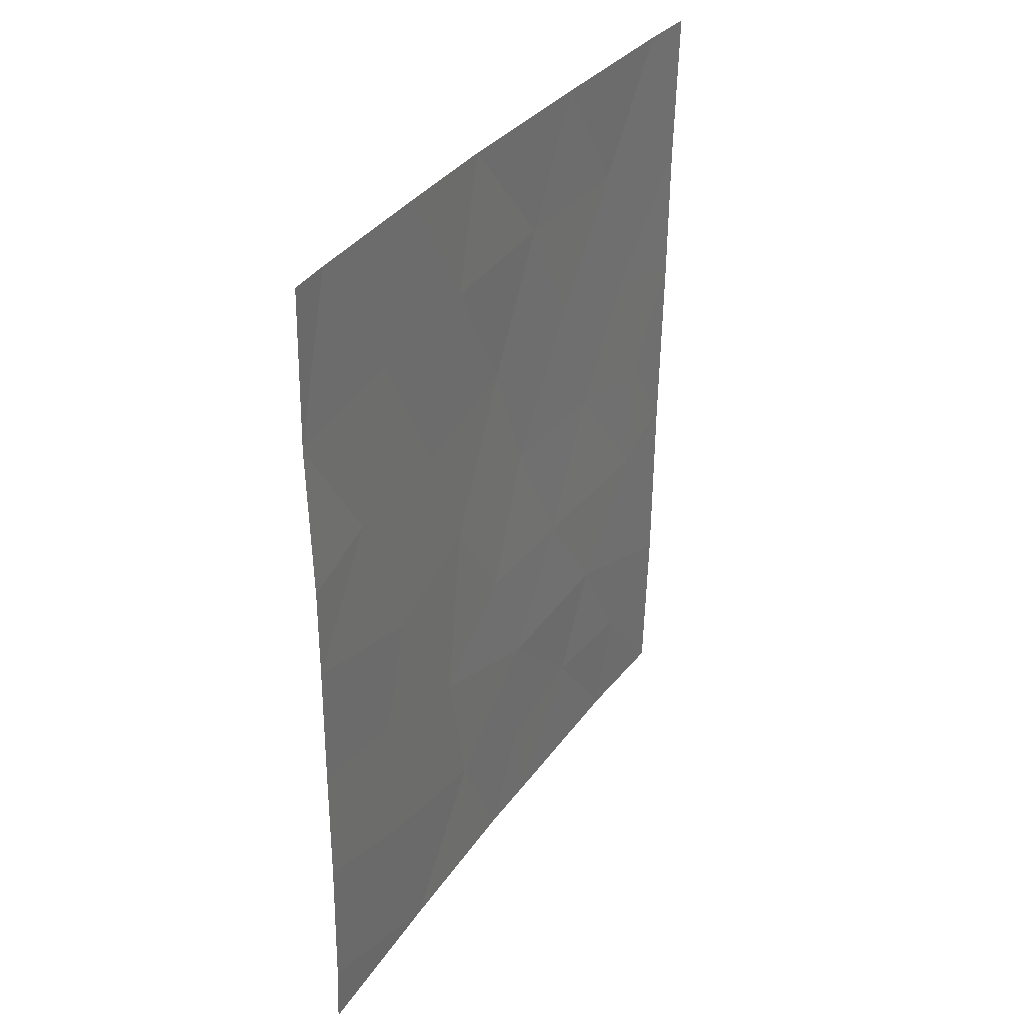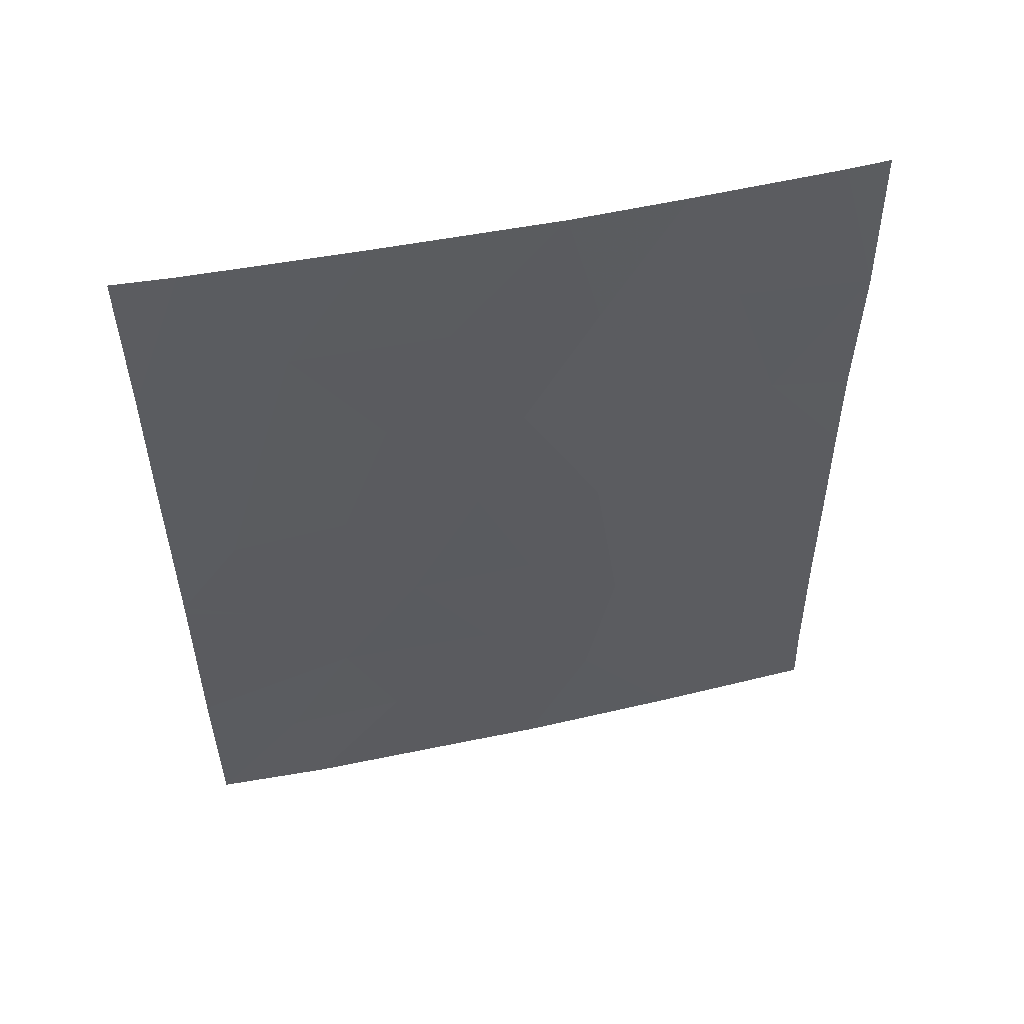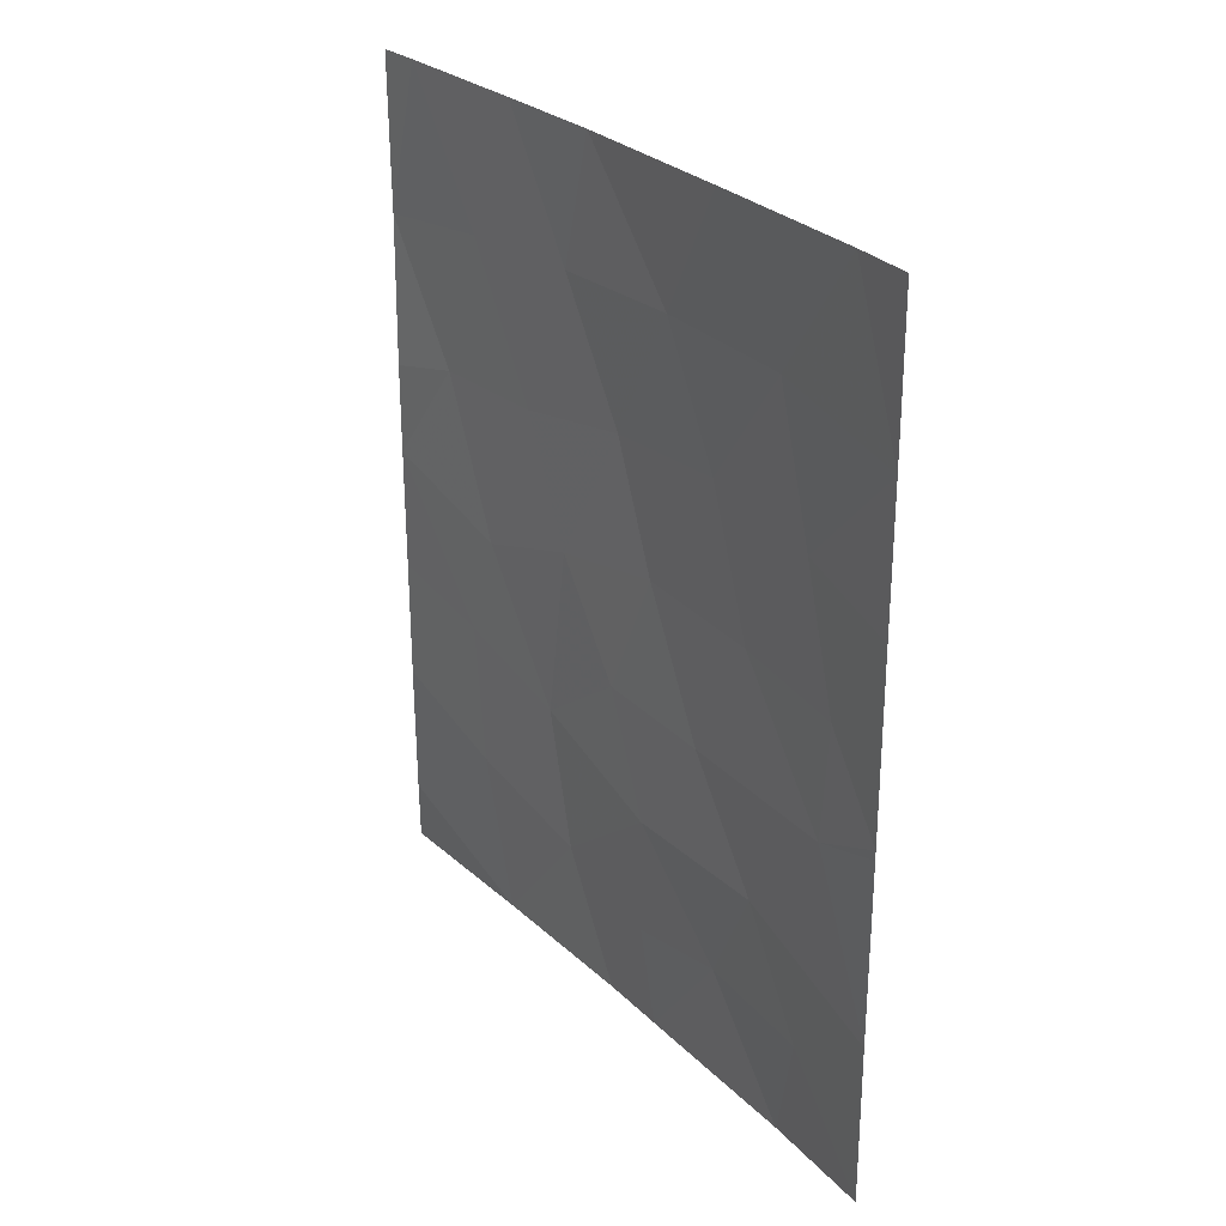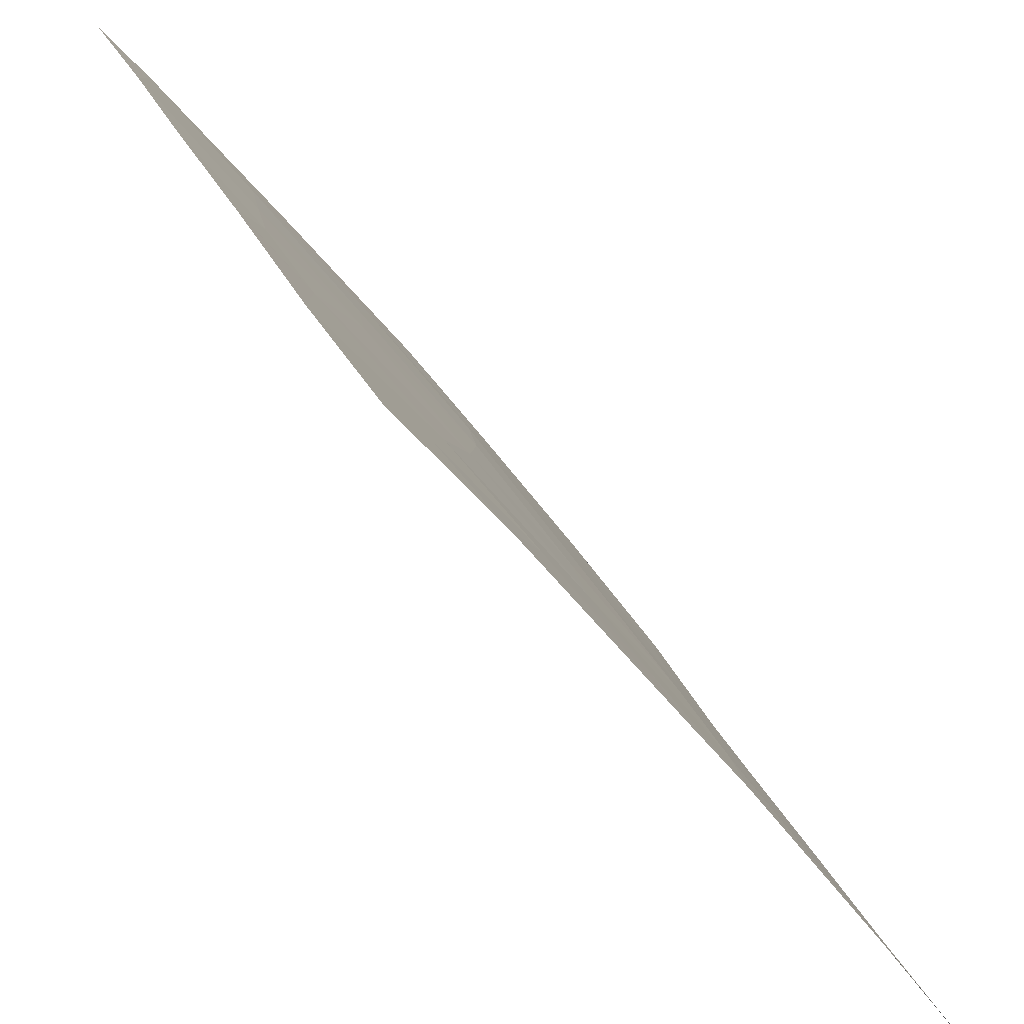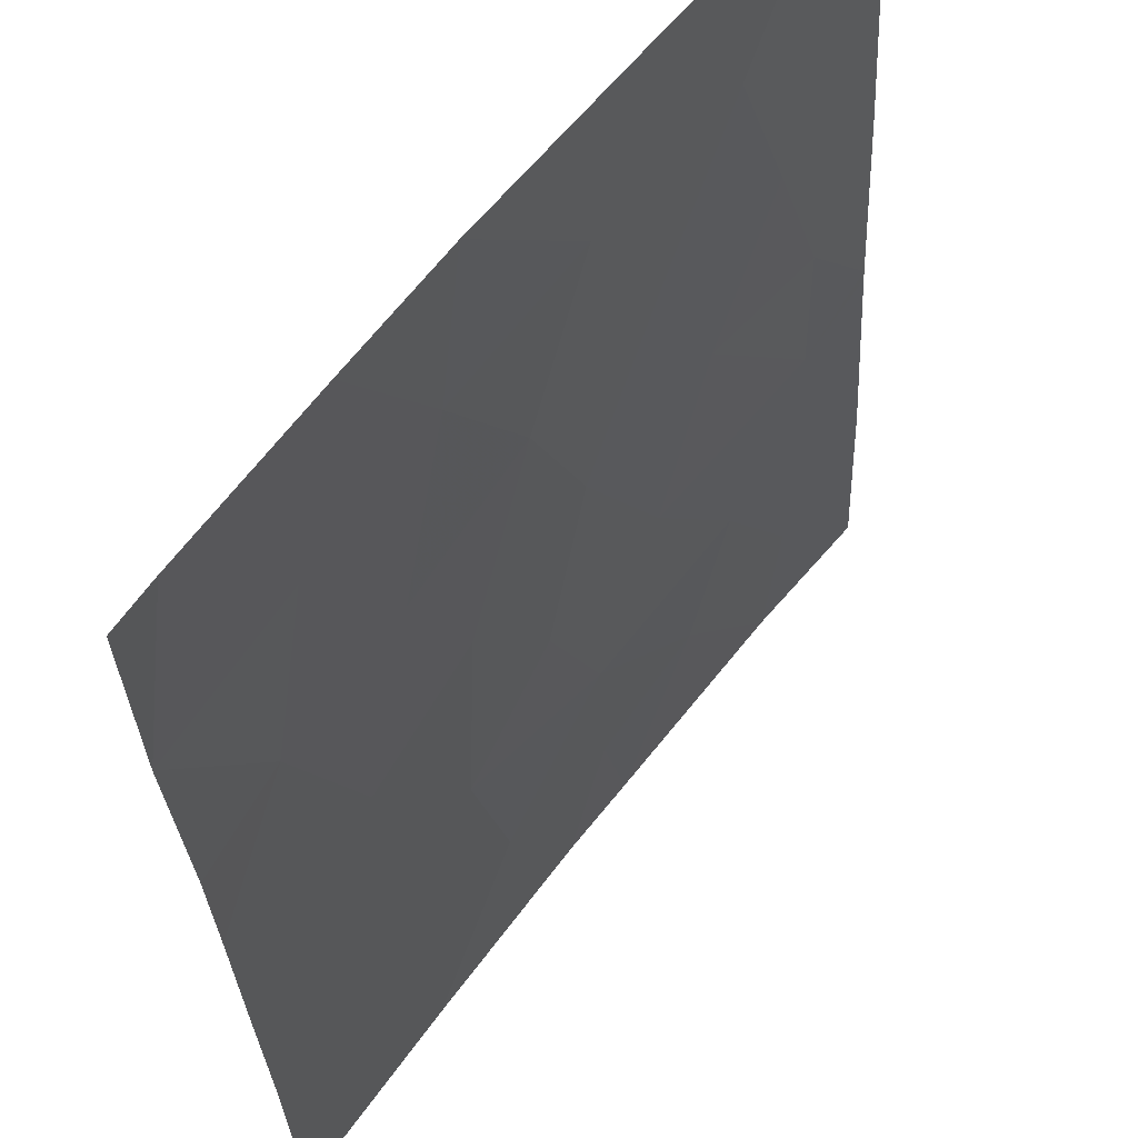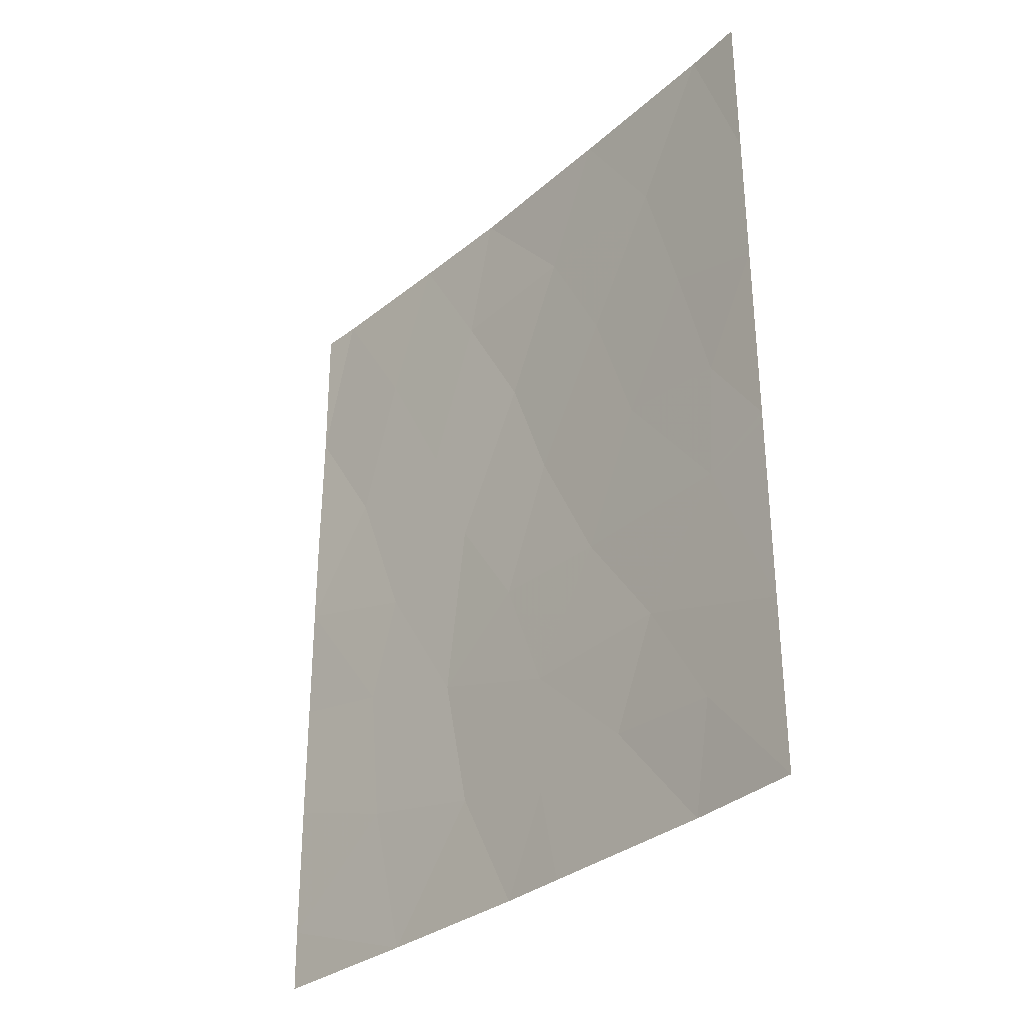
<metadata>
{"format":"obj","ext":"obj","renderer":"f3d","projection":"perspective","resolution":1024,"background":"white","views":[{"elev":33.5,"azim":-8.0,"up":"+Z"},{"elev":52.5,"azim":-140.7,"up":"+Z"},{"elev":28.0,"azim":107.0,"up":"+Z"},{"elev":24.8,"azim":162.5,"up":"+Y"},{"elev":-30.5,"azim":3.3,"up":"+Y"},{"elev":-32.1,"azim":101.9,"up":"+Z"}]}
</metadata>
<code>
v -57.15 30.72 44.35
v -55.56 32.95 50
v -54.95 33.85 39.79
v -53.91 35.15 41.08
v -54.29 34.71 46.35
v -55.4 33.19 46.01
v -51.03 38.72 43.16
v -51.68 37.93 42.71
v -52.64 36.77 44.58
v -56.46 31.72 45.95
v -51.92 37.62 46.25
v -55.19 33.5 41.76
v -54.34 34.61 42.78
v -57.15 30.72 45.65
v -52.16 37.46 38
v -51.1 38.72 38
v -51.91 37.7 39.53
v -53.02 36.2 50
v -57.2 30.72 47.79
v -56.81 31.23 50
v -57.16 30.72 50
v -55.82 32.67 38
v -57.16 30.72 42.59
v -57.17 30.72 40.84
v -56.22 32.05 42.26
v -52.29 37.16 48.21
v -50.99 38.72 45.81
v -50.98 38.72 47.8
v -51.49 38.08 50
v -50.93 38.72 50
v -53.23 36.04 42.73
v -51.03 38.72 43.02
v -53.64 35.49 48.22
v -54.6 34.24 50
v -51.05 38.72 40.39
v -54.39 34.61 38
v -53.95 35.14 39.36
v -52.99 36.38 39.65
v -53.79 35.38 38
v -57.19 30.72 38.87
v -57.22 30.72 38
v -52.51 36.94 41.15
v -54.97 33.79 44.28
v -51.59 38.03 44.38
v -54.9 33.86 48.13
v -55.94 32.44 43.75
v -56.11 32.22 40.23
v -56.06 32.27 48.02
v -53.07 36.23 46.5
v -53.87 35.26 44.63
f 1 23 25
f 12 3 4
f 14 1 10
f 15 16 17
f 48 19 10
f 20 21 19
f 23 24 25
f 9 8 44
f 27 28 11
f 29 26 28
f 12 4 13
f 30 29 28
f 10 1 46
f 32 7 8
f 35 32 8
f 35 8 42
f 3 36 37
f 37 4 3
f 22 36 3
f 7 27 44
f 27 11 44
f 19 14 10
f 49 50 9
f 1 25 46
f 18 33 26
f 18 34 33
f 34 45 33
f 39 15 38
f 38 37 39
f 35 17 16
f 29 18 26
f 19 48 20
f 47 24 40
f 4 37 38
f 36 39 37
f 22 47 40
f 22 40 41
f 50 43 13
f 4 31 13
f 31 50 13
f 15 17 38
f 17 42 38
f 47 22 3
f 24 47 25
f 17 35 42
f 31 8 9
f 31 42 8
f 10 6 48
f 11 26 49
f 45 34 2
f 46 43 6
f 7 44 8
f 11 9 44
f 50 31 9
f 45 5 33
f 48 2 20
f 5 45 6
f 43 12 13
f 10 46 6
f 6 45 48
f 3 12 47
f 25 47 12
f 48 45 2
f 25 12 46
f 49 33 5
f 4 38 42
f 11 49 9
f 49 26 33
f 28 26 11
f 50 49 5
f 4 42 31
f 43 50 5
f 6 43 5
f 46 12 43

</code>
